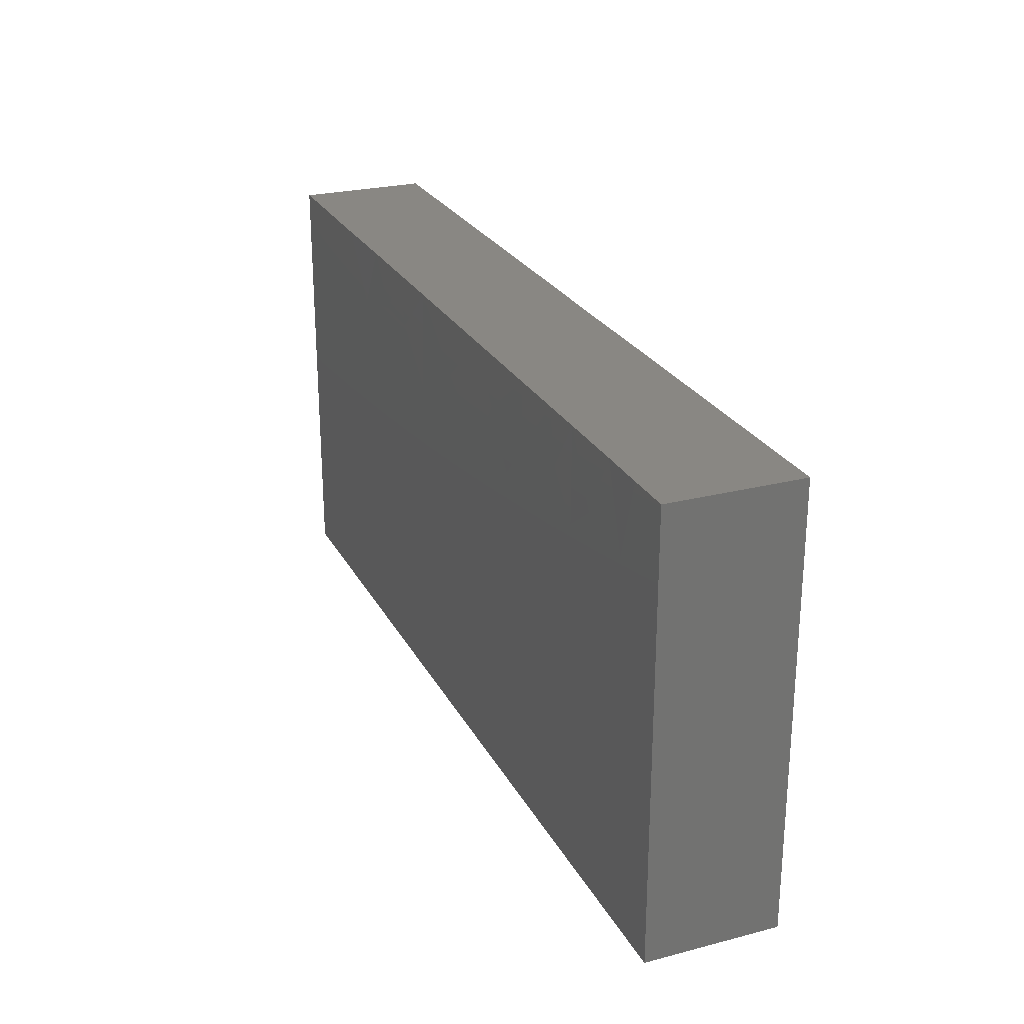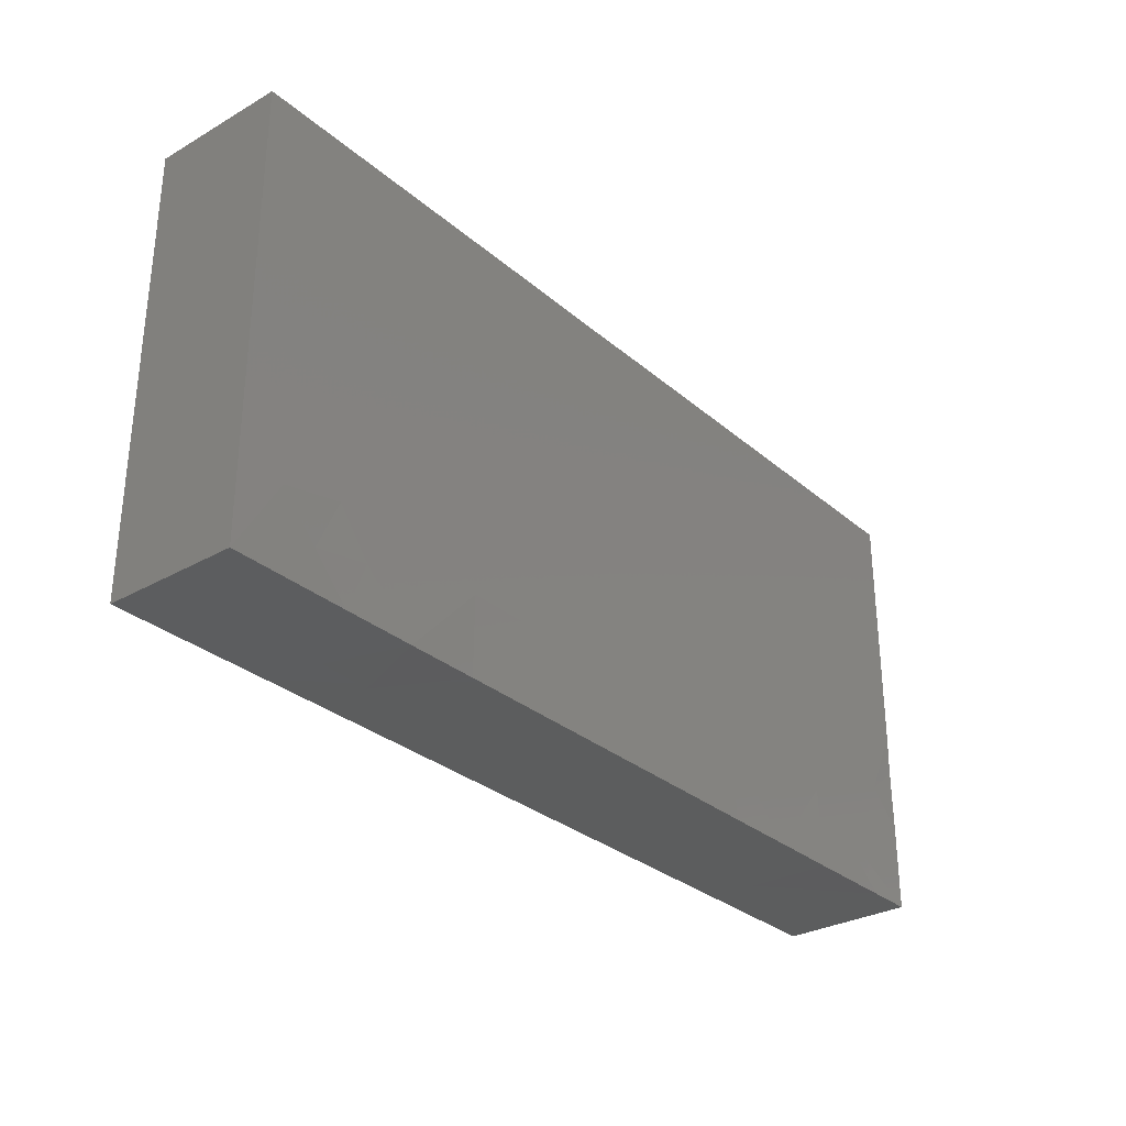
<metadata>
{"format":"stl","ext":"stl","renderer":"f3d","projection":"perspective","resolution":1024,"background":"white","views":[{"elev":25.4,"azim":67.5,"up":"+Y"},{"elev":-30.4,"azim":129.4,"up":"+Y"}]}
</metadata>
<code>
# stl→obj: 333 verts, 662 faces
v -0.09667 0.04626 -0.004633
v -0.08672 0.04626 -0.01386
v -0.09667 0.04626 -0.01386
v -0.007677 -3.469e-18 0.01386
v 0.003276 9.069e-05 0.01386
v 0 0.008152 0.01386
v 0.02564 0.01955 -0.01386
v 0.02472 0.002757 -0.01386
v 0.01633 0.01237 -0.01386
v 0.08618 0.0166 0.01386
v 0.07173 0.0191 0.01386
v 0.07677 0.008152 0.01386
v -0.03589 -0.04626 0.01386
v -0.04097 -0.04626 0.00282
v -0.02821 -0.04626 0.00827
v 0.009519 0.02452 -0.01386
v 0.09667 -0.008152 -0.01386
v 0.09667 -0.0244 -0.01386
v 0.08485 -0.003355 -0.01386
v 0.09667 0.008152 -0.01386
v 0.09667 0.01298 -0.003352
v 0.09667 -0.00796 -0.00278
v -0.09667 -0.04626 -0.01386
v -0.09667 -0.02835 -0.01386
v -0.0826 -0.03895 -0.01386
v -0.08445 -0.0163 0.01386
v -0.09667 -0.03261 0.01386
v -0.08487 -0.03185 0.01386
v -0.09667 0.02508 0.003675
v -0.09667 0.03593 0.01386
v -0.09667 0.03349 -0.0003207
v 0.06734 -0.03589 -0.01386
v 0.05615 -0.04635 -0.01386
v 0.06072 -0.02358 -0.01386
v 0.0229 0.03536 0.01382
v 0.03838 0.03261 0.01386
v 0.03813 0.04626 0.01377
v -0.09667 -0.0342 -0.002808
v -0.08672 -0.04626 -0.01382
v -0.09667 0.02671 -0.006281
v -0.03597 0.008152 -0.01386
v -0.04393 -0.004664 -0.01386
v -0.05133 0.002561 -0.01386
v -0.09667 -0.04626 0.003352
v 0.08409 0.04626 -0.01386
v 0.07197 0.04626 -0.01386
v 0.08152 0.04626 -0.002543
v 0.03071 -0.008152 -0.01386
v 0.02837 -0.01945 -0.01386
v 0.01893 -0.004177 -0.01386
v 0.05374 0.0163 0.01386
v 0.03838 0.0163 0.01386
v 0.04725 0.008559 0.01386
v 0.0008752 0.04626 0.002646
v -0.007677 0.04626 -0.01386
v -0.007805 0.04626 0.002773
v 0.09667 0.04626 -0.003352
v -0.03842 0.03592 0.01386
v -0.04632 0.04626 0.01377
v -0.05374 0.03261 0.01386
v 0.06199 0.04626 -0.001324
v 0.06142 0.04626 -0.01386
v 0.05124 0.04626 -0.002677
v 0.07176 0.03317 -0.01386
v 0.06142 0.0305 -0.01386
v -0.08458 0.01518 0.01386
v -0.06142 0.008152 0.01386
v -0.06122 0.02469 0.01386
v 0.0204 0.03261 -0.01386
v 0.01412 0.004075 0.01386
v 0.01535 0.01374 0.01386
v -0.007677 0.0163 0.01386
v 0.01535 0.02446 0.01386
v -0.08537 -0.04626 0.01386
v -0.04606 0.008152 0.01386
v -0.05374 -3.469e-18 0.01386
v -0.05931 -0.04626 -0.003607
v -0.06673 -0.04626 0.003645
v -0.06668 -0.04635 -0.01386
v -0.09667 -0.01519 -0.01374
v -0.09667 -0.02284 -0.006255
v -0.09667 -0.003084 -0.002331
v -0.09667 -0.0163 0.01386
v 0.09667 -0.02446 0.01386
v 0.09667 -0.02561 0.002711
v 0.09667 -0.008152 0.01386
v 0.084 -0.04626 -0.01382
v 0.09667 -0.04626 -0.01386
v 0.09667 -0.04626 0.002677
v -0.05124 -0.04626 -0.01377
v -0.0276 0.03546 0.01386
v -0.03096 0.04626 0.01377
v 0.09667 -0.03536 0.01386
v 0.09667 -0.04626 0.01386
v -0.03499 0.04626 0.003593
v -0.01505 0.04626 -0.004998
v -0.03071 0.04626 -0.01386
v -0.04088 0.04626 -0.008223
v 0.04675 0.04626 0.006368
v 0.03838 0.04626 -1.735e-18
v -0.09667 -0.0187 0.003478
v -0.09667 -0.008365 0.006208
v 0.05374 -3.469e-18 0.01386
v 0.06879 -0.008079 0.01386
v 0.06142 0.008152 0.01386
v -0.08672 0.0463 0.01386
v -0.08445 0.03261 0.01386
v -0.03071 0.02446 0.01386
v -0.01665 0.02531 0.01386
v -1.814e-05 0.0338 0.01386
v 0 0.02446 0.01386
v -0.0002568 0.04626 0.01377
v -0.01561 0.04626 0.01377
v -0.01535 -0.008152 0.01386
v -0.02303 -3.469e-18 0.01386
v 0.0151 0.04626 0.01377
v -0.0159 0.008288 0.01386
v -0.06375 0.04626 0.01386
v -0.0758 0.04626 0.01386
v -0.06908 0.03274 0.01386
v -0.06142 -0.008152 0.01386
v -0.04606 -0.008152 0.01386
v -0.03838 -3.469e-18 0.01386
v -0.03071 0.008152 0.01386
v -0.09667 0.0163 0.01386
v -0.09667 0.007446 0.01386
v 0.01498 -0.008089 0.01386
v -0.04606 0.02446 0.01386
v -0.09667 0.02506 0.01386
v 0.08647 -0.01693 0.01386
v 0.08629 -0.03226 0.01386
v 0.07651 0.04626 0.01377
v 0.06116 0.04626 0.01377
v 0.06909 0.03261 0.01386
v -0.03064 -0.02583 0.01386
v -0.01794 -0.03536 0.01386
v -0.01391 -0.02498 0.01386
v 0.08216 0.0301 0.01386
v 0.03071 0.008152 0.01386
v 0.02416 0.0174 0.01386
v 0.06123 0.02696 0.01386
v 0.03223 0.04626 -0.01386
v 0.03386 0.02862 -0.01386
v 0.0829 -0.04626 0.01386
v 0.06675 0.04626 0.006662
v 0.09667 -0.03668 -0.006932
v 0.09667 -0.0163 -1.735e-18
v 0.07134 -0.04626 -0.01377
v 0.0791 -0.03815 -0.01382
v -0.05066 0.04626 0.002199
v 0.07677 -0.01374 -0.01386
v 0.07348 -0.003668 -0.01386
v -0.03431 -0.03758 0.01386
v -0.09667 0.002561 -0.01386
v -0.09667 -0.006322 -0.01386
v 0.07414 -0.02725 -0.01386
v 0.09667 -0.01674 -0.008744
v 0.09667 0.02446 -0.01386
v -0.07677 0.0463 0.00282
v -0.09667 0.04626 0.01386
v -0.09667 -0.04626 0.01386
v -0.09667 0.03441 -0.01386
v -0.09667 0.04626 0.004597
v -0.07407 -0.04626 0.01386
v 0.08695 0.04626 0.01386
v 0.0715 0.008152 -0.01386
v 0.06362 -0.003664 -0.01386
v 0.05124 0.04626 0.01377
v 0.02303 0.04626 -0.01386
v -0.0865 0.04626 -0.0009175
v -0.07561 0.04626 -0.006738
v 0.08698 0.009613 -0.01386
v 0.0832 0.02112 -0.01386
v 0.007819 0.04616 -0.01386
v 0.02273 0.04626 -0.001224
v 0.01231 0.04626 0.001509
v 0.05111 0.03256 -0.01386
v 0.03067 0.04626 0.006755
v 0.08686 -0.03005 -0.01386
v 0.07609 0.04626 0.005801
v -0.06142 0.04626 -0.01386
v -0.07677 0.04626 -0.01386
v 0.06909 -0.03261 0.01386
v 0.0761 -0.01918 0.01386
v -0.03622 0.01759 -0.01386
v -0.04713 0.01441 -0.01386
v -0.04559 0.02588 -0.01386
v 0.06365 0.01216 -0.01386
v 0.0715 0.01886 -0.01386
v -0.0346 -0.003798 -0.01386
v 0.07159 -0.04626 0.01386
v 0.07159 -0.04626 0.002677
v -0.06495 0.03349 -0.01386
v -0.05546 0.02431 -0.01386
v -0.06668 0.01886 -0.01386
v -0.06668 0.002561 -0.01386
v -0.07436 -0.005591 -0.01386
v -0.08242 0.002223 -0.01386
v -0.04412 -0.02293 -0.01386
v -0.05038 -0.01472 -0.01386
v -0.03597 -0.01374 -0.01386
v -0.0118 -0.002475 -0.01386
v -0.005266 0.008152 -0.01386
v 0.000915 -0.003914 -0.01386
v -0.07436 -0.0354 -0.01386
v -0.08235 -0.02762 -0.01386
v -0.06602 -0.02963 -0.01386
v -0.04606 -0.03261 0.01386
v -0.06142 -0.02446 0.01386
v -0.08204 -0.01374 -0.01386
v -0.06668 -0.01374 -0.01386
v -0.07436 -0.0219 -0.01386
v -0.07436 0.02702 -0.01386
v -0.08204 0.01886 -0.01386
v -0.07436 0.01071 -0.01386
v 0.000299 -0.02591 0.01386
v 0.01535 -0.02446 0.01386
v 0 -0.008152 0.01386
v 0.05615 0.002561 -0.01386
v -0.08935 -0.02105 -0.01386
v -0.09667 0.01729 -0.01386
v -0.09667 0.0163 -0.002436
v -0.02303 0.02702 -0.01386
v -0.01535 0.01886 -0.01386
v -0.02571 0.009373 -0.01386
v 0.05615 0.01886 -0.01386
v 0.01069 0.002738 -0.01386
v -0.07677 -3.469e-18 0.01386
v -0.04361 -0.03815 -0.01382
v -0.05076 -0.03054 -0.01386
v -0.03597 -0.03005 -0.01386
v -0.0549 0.04626 -0.007758
v 0.03071 -0.008152 0.01386
v 0.03838 -0.0163 0.01386
v 0.06067 -0.04626 0.002409
v 0.04931 -0.04626 0.003035
v -0.001401 -0.03769 0.01386
v -0.05079 -0.04626 0.01386
v -0.0574 -0.04626 0.006659
v -0.08672 -0.04626 -0.000951
v -0.08362 0.02909 -0.01386
v 0.007235 0.01145 -0.01386
v 0.04606 -0.008152 0.01386
v 0.09667 0.04626 0.01386
v 0.09667 0.03661 0.01386
v 0.0472 -0.03483 0.01386
v 0.0454 -0.04626 0.01386
v 0.05624 -0.04626 0.01386
v 0.03071 0.02446 0.01386
v 0.09667 0.03581 0.004484
v 0.01381 0.03872 -0.01386
v 0.004008 0.03379 -0.01386
v 0.09667 0.02414 0.01386
v 0.09667 0.02854 -0.004524
v 0.04606 -0.02446 0.01386
v 0.06207 -0.02431 0.01386
v 0.06646 -0.01374 -0.01386
v 0.01969 -0.01972 -0.01386
v 0.0102 -0.01454 -0.01386
v -0.05819 0.01168 -0.01386
v 0.04606 0.04626 -0.01386
v -0.03071 0.03517 -0.01386
v -0.0132 0.03764 -0.01386
v 0.04847 -0.0219 -0.01386
v 0.09667 0.04626 -0.01386
v -0.03506 0.02749 -0.01386
v 0.05615 -0.01374 -0.01386
v 0.09667 0.03548 -0.01386
v 0.04285 0.03801 -0.01386
v 0.0003507 0.01791 -0.01386
v -0.04008 0.03859 -0.01386
v -0.04865 0.04626 -0.01386
v -0.05133 0.03517 -0.01386
v 0.08678 -0.0008593 0.01386
v -0.006252 0.02609 -0.01386
v 0.07084 0.04626 -0.003441
v -0.08571 7.359e-05 0.01386
v 0.05428 -0.01604 0.01386
v 0.01561 -0.03622 0.01386
v 0.02553 -0.04626 0.01386
v 0.03474 -0.03656 0.01386
v 0.05374 0.0354 0.01386
v -0.05852 -0.03582 0.01386
v -0.0685 -0.03236 0.01386
v 0.03926 -0.04626 0.002967
v -0.06318 -0.04626 0.01386
v -0.0333 -0.04626 -0.002773
v -0.02123 -0.04626 0.002048
v -0.03071 -0.008152 0.01386
v 0.04088 -0.04626 -0.01377
v 0.09667 0.008152 0.01386
v -0.07677 0.02446 0.01386
v 0.03597 -0.04626 0.01386
v 0.0408 -0.03005 -0.01386
v -0.01498 0.008473 -0.01386
v -0.02053 -0.04626 -0.01377
v -0.005177 -0.04626 -0.01377
v -0.005177 -0.04626 0.002677
v 0.01351 -0.04626 0.01386
v -0.003661 -0.04626 0.01386
v -0.02053 -0.04626 0.01386
v -0.05896 -0.03815 -0.01382
v -0.059 -0.0219 -0.01386
v -0.059 -0.005591 -0.01386
v -0.0283 -0.0219 -0.01386
v -0.02062 -0.01374 -0.01386
v -0.01991 -0.03071 -0.01386
v -0.01294 -0.0219 -0.01386
v -0.005266 -0.01374 -0.01386
v -0.004484 -0.03069 -0.01386
v 0.002411 -0.0219 -0.01386
v 0.01104 -0.03051 -0.01386
v 0.04087 -0.01483 -0.01386
v 0.0408 0.002561 -0.01386
v 0.04847 -0.005591 -0.01386
v 0.03097 -0.02486 0.01386
v -0.0896 0.01131 -0.01386
v 0.03312 0.01071 -0.01386
v 0.04058 0.01826 -0.01386
v 0.04847 0.01071 -0.01386
v -0.02479 -0.002229 -0.01386
v -0.02825 -0.03815 -0.01382
v -0.03647 -0.04626 -0.01374
v -0.0129 -0.03815 -0.01382
v 0.002455 -0.03815 -0.01382
v 0.01018 -0.04626 -0.01377
v 0.01781 -0.03815 -0.01382
v 0.02544 -0.03005 -0.01386
v 0.02553 -0.04626 -0.01377
v 0.03316 -0.03815 -0.01382
v 0.08686 0.03517 -0.01386
v 0.01063 -0.04626 0.002719
v 0.02553 -0.04626 0.002677
f 1 2 3
f 4 5 6
f 7 8 9
f 10 11 12
f 13 14 15
f 9 16 7
f 17 18 19
f 20 21 22
f 23 24 25
f 26 27 28
f 29 30 31
f 32 33 34
f 35 36 37
f 38 24 23
f 25 39 23
f 40 29 31
f 41 42 43
f 27 38 44
f 45 46 47
f 48 49 50
f 51 52 53
f 54 55 56
f 45 47 57
f 58 59 60
f 61 62 63
f 62 64 65
f 66 67 68
f 7 16 69
f 70 71 6
f 72 71 73
f 27 74 28
f 75 67 76
f 77 78 79
f 80 81 82
f 26 83 27
f 84 85 86
f 87 88 89
f 14 77 90
f 58 91 92
f 89 93 94
f 95 92 96
f 95 97 98
f 37 99 100
f 101 83 102
f 93 85 84
f 103 104 105
f 106 30 107
f 91 108 109
f 73 110 111
f 110 112 113
f 114 4 115
f 35 116 110
f 51 105 12
f 6 117 4
f 118 119 120
f 121 122 76
f 123 76 122
f 115 117 124
f 117 6 72
f 125 126 66
f 70 5 127
f 75 128 67
f 129 107 30
f 60 68 128
f 123 124 75
f 130 131 84
f 132 133 134
f 135 136 137
f 132 134 138
f 139 52 140
f 139 53 52
f 134 11 138
f 141 11 134
f 142 143 69
f 144 94 93
f 101 81 38
f 131 93 84
f 133 145 61
f 88 146 89
f 86 147 22
f 87 148 149
f 98 150 95
f 151 152 19
f 18 151 19
f 153 13 136
f 82 154 155
f 156 32 34
f 18 157 147
f 21 20 158
f 106 119 159
f 160 30 106
f 27 161 74
f 126 102 83
f 27 44 161
f 162 1 3
f 29 125 129
f 44 38 23
f 31 1 162
f 24 81 80
f 31 30 163
f 82 155 80
f 107 119 106
f 78 164 39
f 91 113 92
f 132 138 165
f 138 11 10
f 166 152 167
f 168 99 37
f 99 168 133
f 169 142 69
f 150 118 59
f 170 159 171
f 172 173 158
f 169 174 175
f 175 174 176
f 169 175 142
f 177 62 65
f 116 178 175
f 159 119 118
f 87 149 179
f 180 145 132
f 179 149 156
f 132 165 180
f 135 153 136
f 181 182 171
f 183 130 184
f 185 186 187
f 62 46 64
f 166 188 189
f 41 190 42
f 191 192 144
f 193 194 195
f 64 173 189
f 196 197 198
f 199 200 201
f 92 59 58
f 202 203 204
f 166 189 173
f 205 25 206
f 207 205 206
f 208 121 209
f 210 211 212
f 195 213 193
f 70 6 5
f 212 207 206
f 211 210 197
f 214 195 215
f 216 217 218
f 196 198 215
f 166 219 188
f 195 214 213
f 24 80 220
f 40 221 222
f 160 163 30
f 223 224 225
f 189 188 226
f 6 71 72
f 227 204 203
f 228 67 66
f 229 230 231
f 150 98 232
f 233 217 234
f 150 159 118
f 235 236 33
f 56 96 113
f 54 56 112
f 54 112 176
f 136 237 137
f 238 239 14
f 44 240 74
f 31 163 1
f 241 213 214
f 183 144 131
f 141 36 52
f 9 227 242
f 243 104 103
f 244 165 245
f 246 247 248
f 58 108 91
f 191 144 183
f 35 249 36
f 144 89 94
f 250 244 245
f 174 251 252
f 253 254 250
f 255 183 256
f 152 151 257
f 156 257 151
f 258 259 50
f 219 166 167
f 195 194 260
f 142 100 63
f 63 261 142
f 16 9 242
f 44 23 39
f 262 263 223
f 263 55 252
f 252 55 174
f 34 33 264
f 45 57 265
f 157 18 17
f 185 266 223
f 167 257 267
f 248 247 236
f 85 146 18
f 268 265 57
f 29 222 125
f 269 142 261
f 232 159 150
f 227 259 204
f 270 16 242
f 182 2 171
f 262 271 97
f 263 262 55
f 252 223 263
f 160 106 163
f 272 232 98
f 272 181 232
f 88 87 179
f 193 273 194
f 194 187 186
f 182 193 213
f 187 194 273
f 130 274 104
f 10 12 274
f 35 37 116
f 96 92 113
f 271 273 272
f 116 37 178
f 270 203 275
f 262 266 271
f 181 193 182
f 158 268 254
f 180 47 276
f 63 62 261
f 276 47 46
f 183 246 248
f 140 71 139
f 241 221 162
f 177 269 62
f 62 269 261
f 133 141 134
f 26 126 83
f 277 66 126
f 121 228 26
f 75 76 123
f 123 115 124
f 220 80 155
f 115 4 117
f 234 278 243
f 279 280 281
f 255 281 246
f 17 22 157
f 66 129 125
f 73 111 72
f 52 249 140
f 217 216 279
f 13 153 208
f 253 21 254
f 70 127 139
f 148 87 144
f 141 133 282
f 283 209 284
f 156 149 32
f 252 275 223
f 203 242 227
f 131 144 93
f 247 285 236
f 78 239 286
f 239 78 77
f 15 287 288
f 137 114 289
f 63 133 61
f 236 290 33
f 137 218 114
f 267 34 264
f 256 278 255
f 278 104 243
f 66 277 228
f 291 10 274
f 174 55 54
f 208 283 238
f 176 116 175
f 183 248 191
f 67 228 76
f 68 120 292
f 248 236 235
f 281 280 293
f 178 37 100
f 28 164 284
f 74 164 28
f 282 168 36
f 79 39 205
f 264 33 294
f 279 281 217
f 266 187 271
f 187 266 185
f 275 203 295
f 275 295 224
f 34 257 156
f 1 170 2
f 138 245 165
f 296 297 298
f 165 244 57
f 78 286 164
f 272 97 271
f 98 97 272
f 14 287 15
f 167 152 257
f 286 283 284
f 164 286 284
f 177 65 226
f 239 77 14
f 87 89 144
f 38 81 24
f 16 251 69
f 252 251 16
f 250 245 253
f 85 147 86
f 157 22 147
f 96 97 95
f 181 171 232
f 35 110 73
f 37 36 168
f 51 141 52
f 71 70 139
f 57 250 254
f 268 57 254
f 21 158 254
f 298 299 300
f 63 99 133
f 101 102 82
f 1 163 170
f 164 240 39
f 147 85 18
f 222 154 82
f 100 142 178
f 142 175 178
f 287 296 288
f 288 301 15
f 141 282 36
f 39 25 205
f 237 279 216
f 299 279 237
f 249 52 36
f 184 104 256
f 298 301 288
f 119 292 120
f 107 292 119
f 60 118 68
f 68 118 120
f 60 128 58
f 113 109 110
f 142 269 143
f 113 91 109
f 277 26 228
f 289 115 123
f 234 255 278
f 34 267 257
f 256 104 278
f 121 26 28
f 228 121 76
f 208 122 121
f 208 289 122
f 208 153 135
f 4 218 5
f 82 102 126
f 210 212 206
f 210 206 220
f 210 155 198
f 197 210 198
f 302 79 207
f 207 79 205
f 211 207 212
f 207 211 303
f 196 211 197
f 196 304 211
f 303 200 230
f 230 200 199
f 42 200 43
f 200 304 43
f 201 231 199
f 231 201 305
f 305 306 307
f 307 306 308
f 308 309 310
f 309 311 310
f 312 259 258
f 311 259 312
f 264 294 313
f 313 314 315
f 48 314 313
f 219 167 267
f 315 219 267
f 88 18 146
f 179 18 88
f 20 22 17
f 17 19 20
f 234 217 316
f 139 243 53
f 243 103 53
f 274 12 104
f 86 130 84
f 86 291 274
f 214 215 198
f 214 198 317
f 196 215 195
f 318 319 314
f 320 314 319
f 188 219 226
f 219 320 226
f 317 154 221
f 109 117 72
f 75 124 108
f 124 109 108
f 51 11 141
f 253 291 21
f 172 158 20
f 10 291 253
f 240 44 39
f 74 240 164
f 27 83 101
f 126 125 222
f 154 222 221
f 321 190 41
f 225 321 41
f 90 302 230
f 229 90 230
f 231 322 323
f 231 323 229
f 307 296 322
f 324 296 307
f 310 297 324
f 325 297 310
f 325 312 326
f 327 326 312
f 328 329 327
f 328 330 329
f 294 33 290
f 294 290 330
f 290 236 285
f 100 99 63
f 148 144 192
f 47 180 165
f 173 331 158
f 227 50 259
f 50 8 48
f 225 41 185
f 7 318 8
f 49 313 294
f 82 126 222
f 110 116 112
f 162 182 241
f 162 2 182
f 79 302 90
f 322 296 323
f 282 133 168
f 330 290 329
f 250 57 244
f 268 158 331
f 171 159 232
f 323 296 287
f 301 298 300
f 299 332 333
f 280 299 333
f 27 101 38
f 85 93 146
f 29 40 222
f 136 13 301
f 280 279 299
f 238 283 286
f 13 208 238
f 267 313 315
f 314 219 315
f 320 219 314
f 156 18 179
f 331 46 45
f 46 331 64
f 226 319 177
f 320 319 226
f 304 196 43
f 181 273 193
f 231 305 307
f 306 305 201
f 310 307 308
f 309 306 202
f 308 306 309
f 310 311 312
f 309 259 311
f 204 259 309
f 258 328 312
f 9 8 227
f 220 206 24
f 317 198 154
f 199 231 230
f 42 201 200
f 328 49 294
f 48 313 49
f 241 214 221
f 241 182 213
f 256 183 184
f 162 40 31
f 221 40 162
f 148 33 32
f 65 189 226
f 64 189 65
f 93 89 146
f 245 138 253
f 138 10 253
f 162 3 2
f 309 202 204
f 190 201 42
f 64 331 173
f 30 29 129
f 300 237 301
f 301 237 136
f 77 79 90
f 53 105 51
f 183 131 130
f 86 274 130
f 103 105 53
f 327 329 326
f 26 277 126
f 292 129 66
f 129 292 107
f 170 171 2
f 181 272 273
f 115 289 114
f 114 218 4
f 111 110 109
f 72 111 109
f 332 299 298
f 218 127 5
f 128 68 67
f 59 118 60
f 135 137 289
f 109 124 117
f 217 127 218
f 140 249 73
f 73 249 35
f 113 112 56
f 55 96 56
f 176 112 116
f 176 174 54
f 207 303 230
f 302 207 230
f 200 303 211
f 304 200 211
f 307 322 231
f 310 324 307
f 312 325 310
f 328 327 312
f 227 8 50
f 267 264 313
f 332 298 297
f 333 332 326
f 297 325 326
f 172 166 173
f 262 97 55
f 96 55 97
f 216 137 237
f 218 137 216
f 281 316 217
f 127 217 233
f 233 139 127
f 239 238 286
f 238 14 13
f 324 297 296
f 15 301 13
f 289 123 122
f 28 209 121
f 209 28 284
f 68 292 66
f 208 135 289
f 128 108 58
f 128 75 108
f 294 330 328
f 318 314 8
f 48 8 314
f 79 78 39
f 323 90 229
f 7 319 318
f 191 248 235
f 285 333 329
f 243 233 234
f 133 132 145
f 234 316 255
f 255 316 281
f 233 243 139
f 12 105 104
f 285 247 293
f 192 235 148
f 280 333 293
f 285 293 333
f 251 169 69
f 251 174 169
f 266 262 223
f 237 300 299
f 156 151 18
f 130 104 184
f 295 225 224
f 203 270 242
f 140 73 71
f 150 59 95
f 95 59 92
f 192 191 235
f 44 74 161
f 201 190 321
f 321 306 201
f 295 202 321
f 321 225 295
f 50 49 258
f 143 269 177
f 260 194 186
f 152 166 19
f 19 166 172
f 11 51 12
f 195 260 196
f 196 260 43
f 69 143 7
f 7 143 319
f 271 187 273
f 223 225 185
f 281 247 246
f 202 306 321
f 49 328 258
f 319 143 177
f 260 186 43
f 82 81 101
f 296 298 288
f 326 332 297
f 329 333 326
f 290 285 329
f 235 33 148
f 287 14 90
f 287 90 323
f 32 149 148
f 281 293 247
f 106 159 170
f 163 106 170
f 331 265 268
f 265 331 45
f 20 19 172
f 203 202 295
f 224 223 275
f 275 252 16
f 270 275 16
f 43 186 41
f 186 185 41
f 22 291 86
f 22 21 291
f 57 47 165
f 25 24 206
f 209 283 208
f 210 220 155
f 198 155 154
f 214 317 221
f 61 145 276
f 276 145 180
f 276 62 61
f 62 276 46
f 246 183 255

</code>
